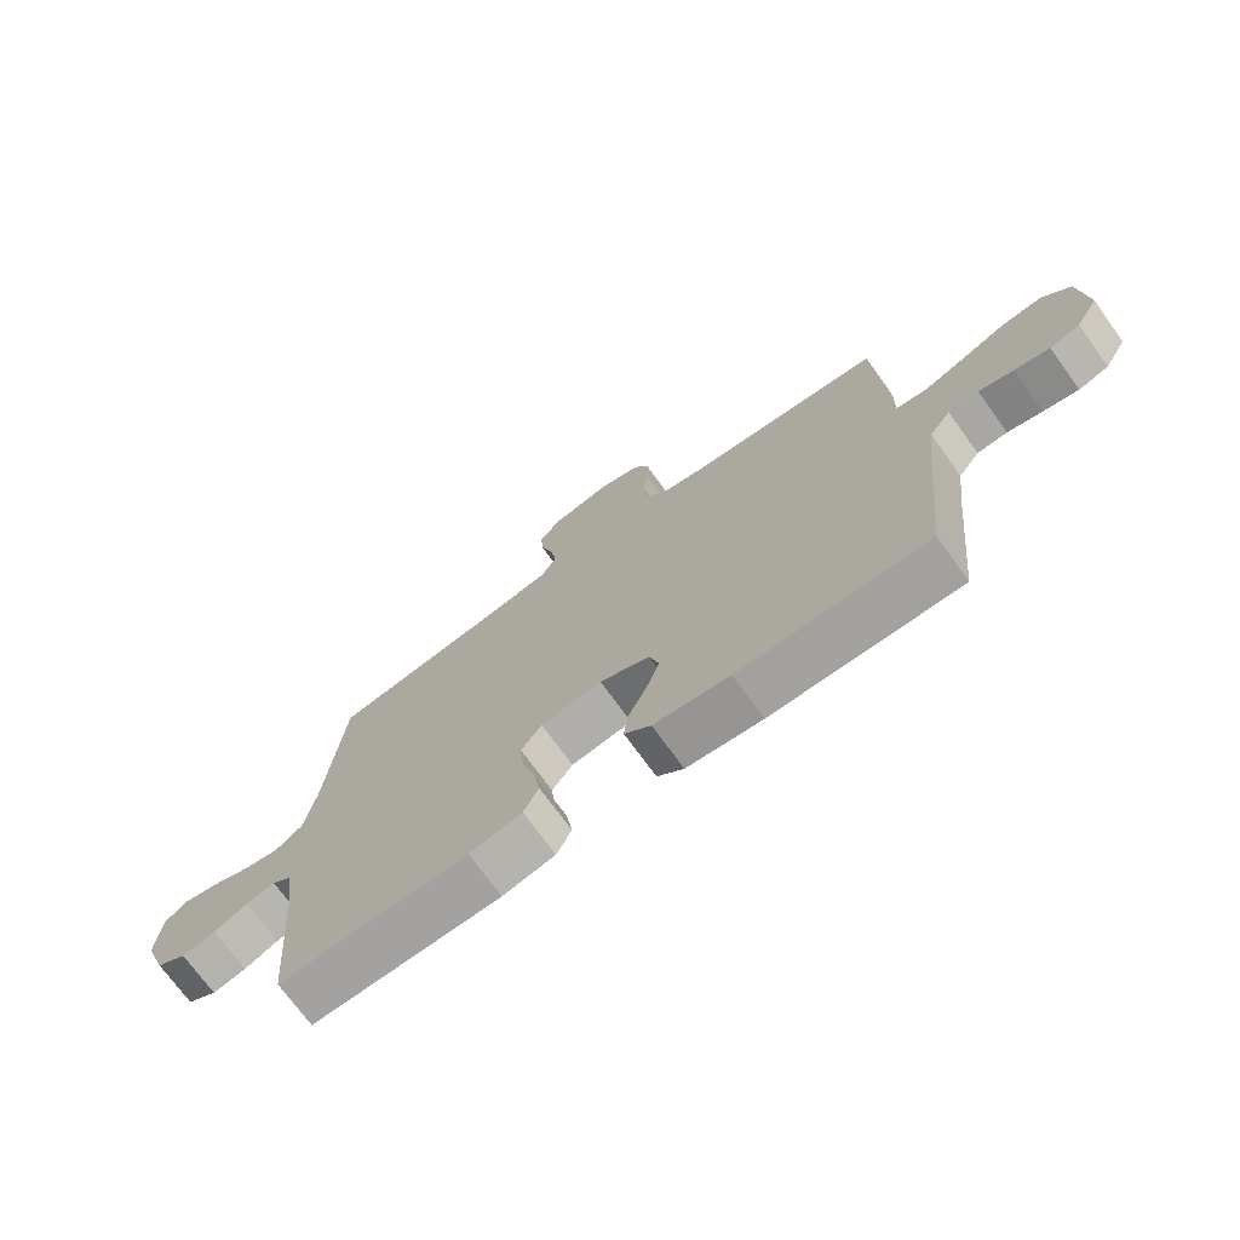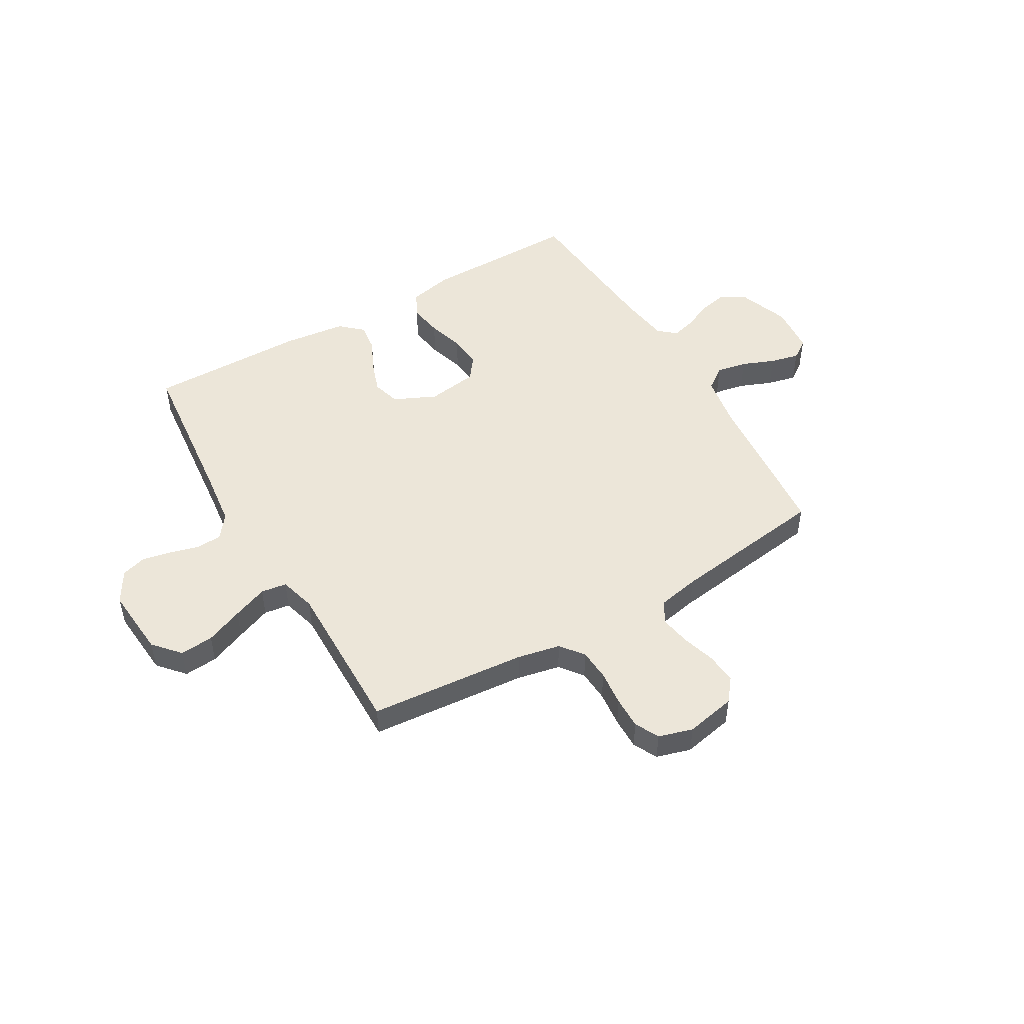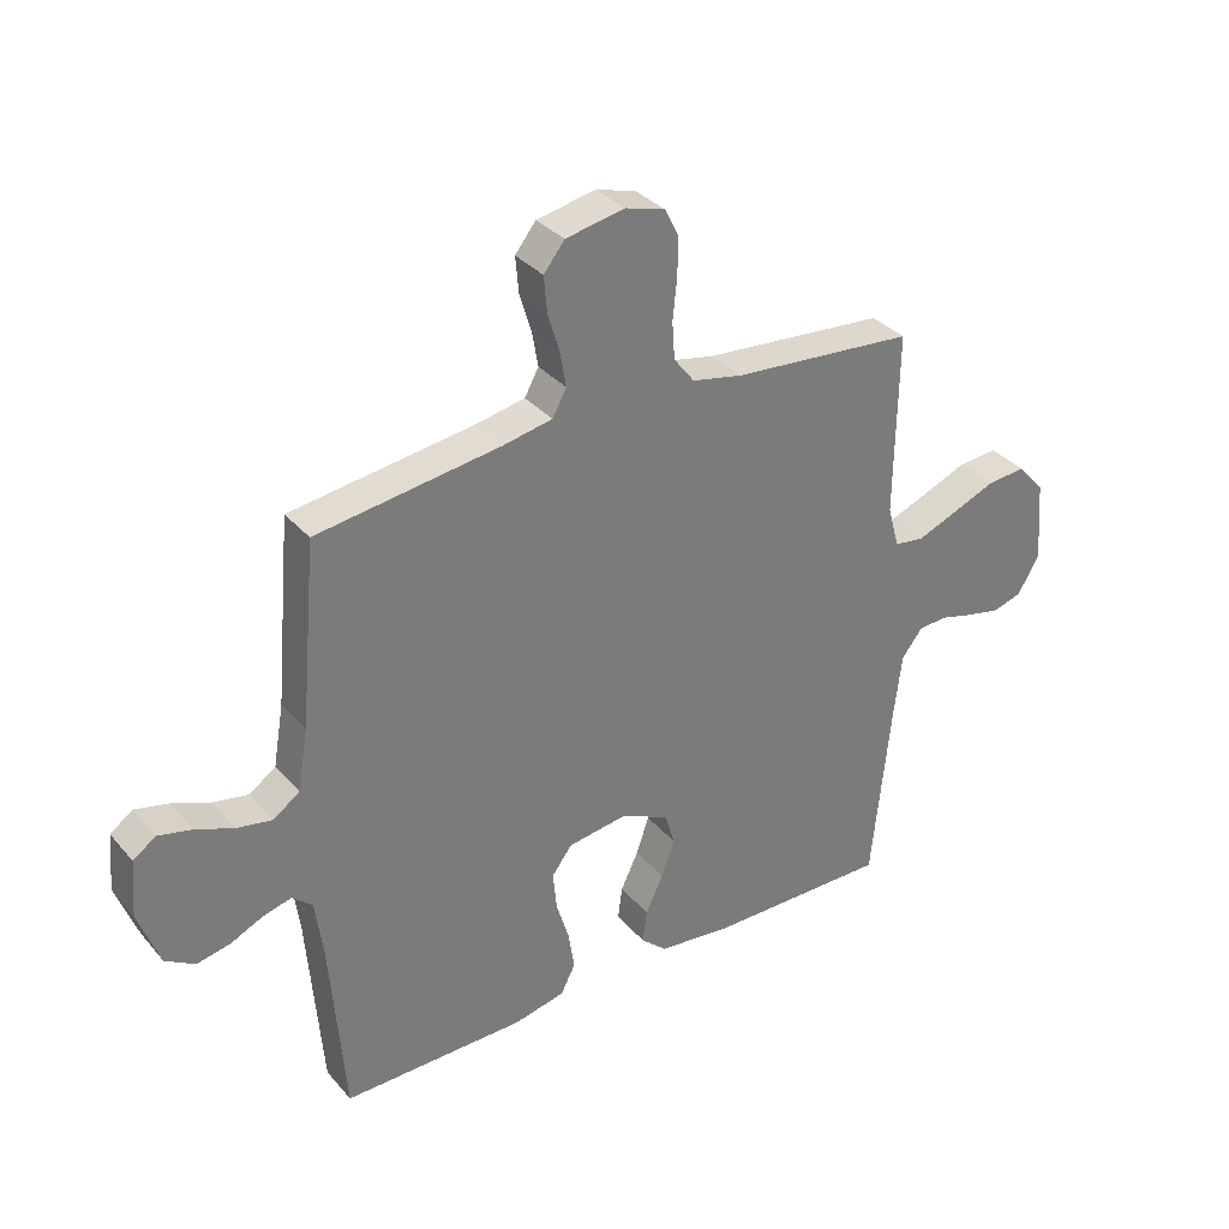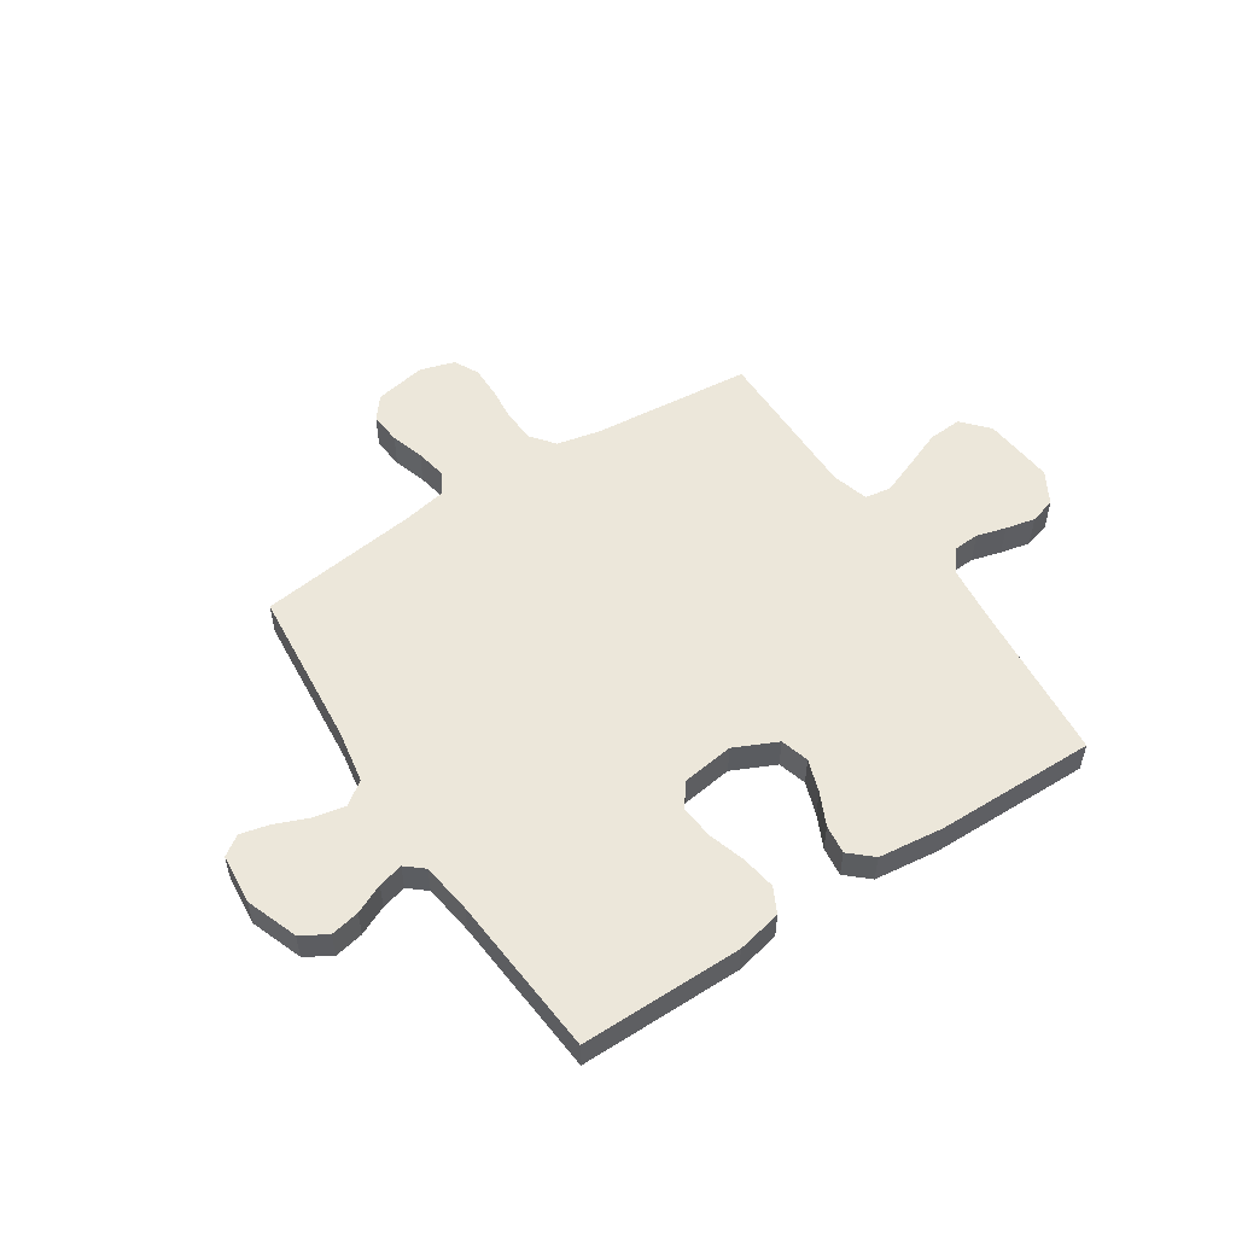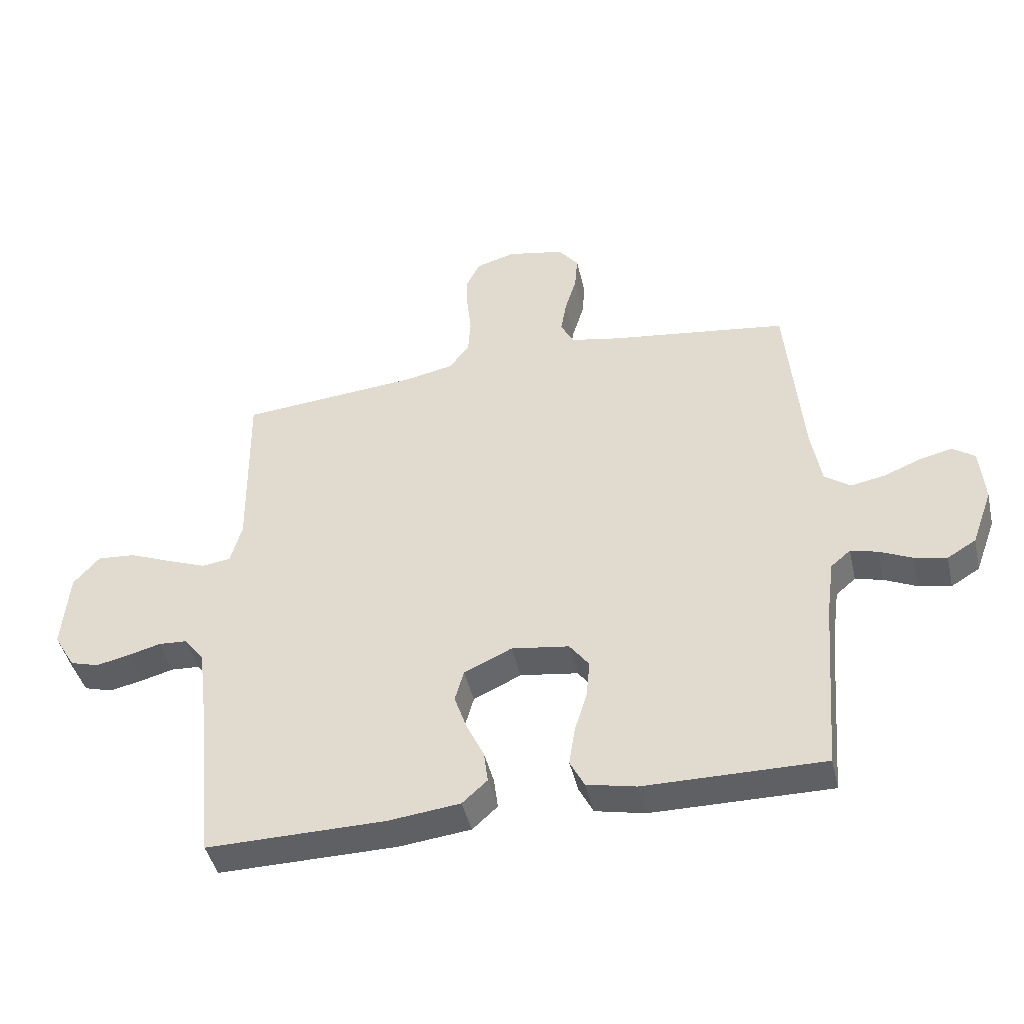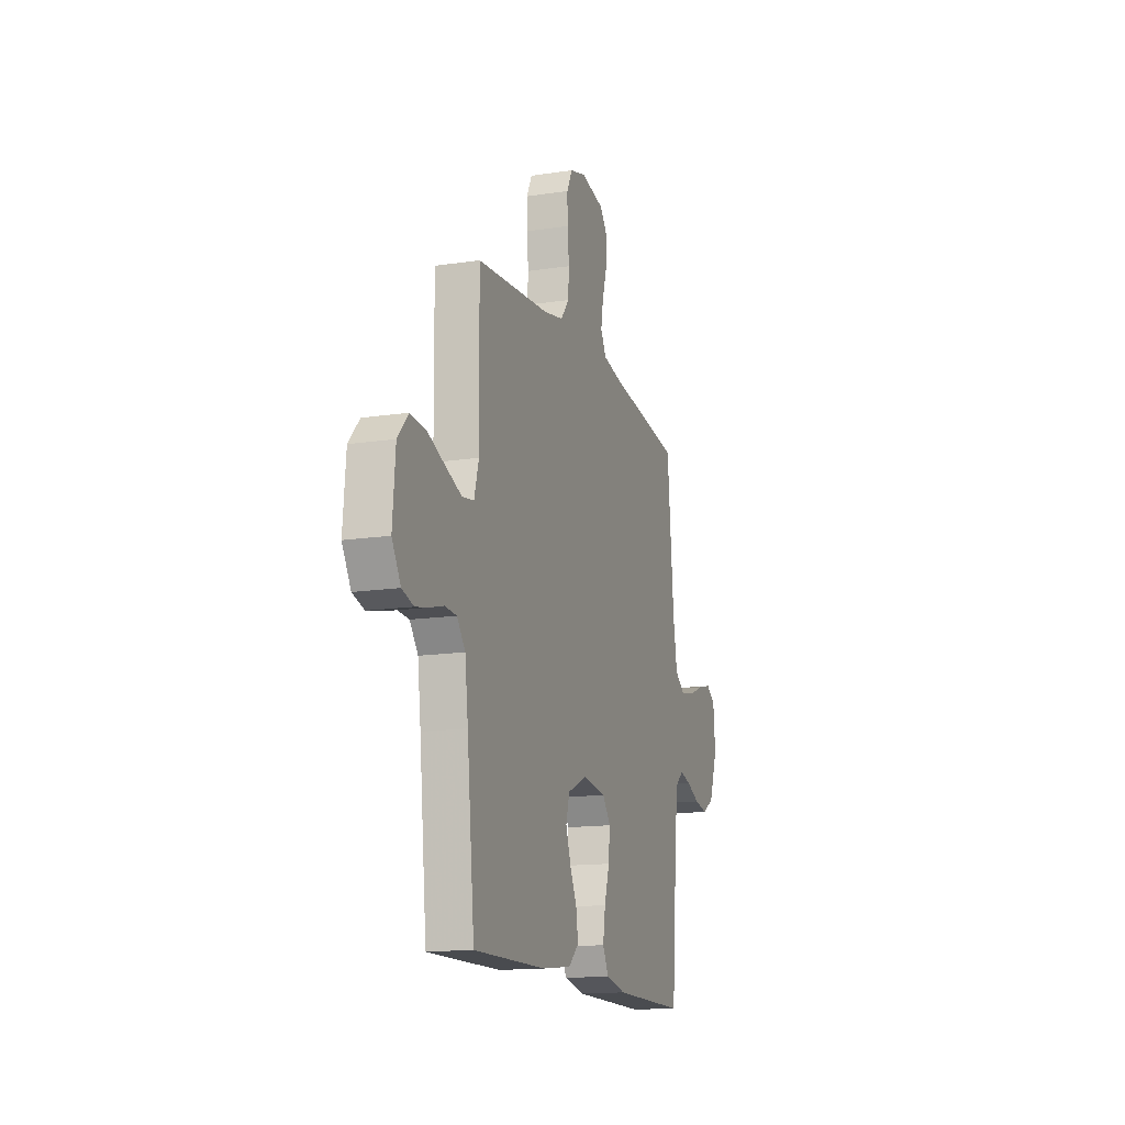
<metadata>
{"format":"obj","ext":"obj","renderer":"f3d","projection":"perspective","resolution":1024,"background":"white","views":[{"elev":-72.4,"azim":-144.1,"up":"+Z"},{"elev":49.4,"azim":-30.3,"up":"+Y"},{"elev":33.6,"azim":145.8,"up":"+Z"},{"elev":53.2,"azim":146.8,"up":"+Y"},{"elev":-44.2,"azim":12.9,"up":"+Z"},{"elev":-14.7,"azim":-71.8,"up":"+Z"}]}
</metadata>
<code>
v 0.5 0.07 0.5
v 0.527 0.07 0.2
v 0.544 0.07 0.101
v 0.587 0.07 0.07
v 0.645 0.07 0.081
v 0.707 0.07 0.106
v 0.762 0.07 0.119
v 0.799 0.07 0.093
v 0.807 0.07 0
v 0.772 0.07 -0.096
v 0.724 0.07 -0.125
v 0.67 0.07 -0.114
v 0.616 0.07 -0.089
v 0.57 0.07 -0.077
v 0.537 0.07 -0.105
v 0.524 0.07 -0.2
v 0.5 0.07 -0.5
v 0.2 0.07 -0.498
v 0.117 0.07 -0.48
v 0.093 0.07 -0.433
v 0.103 0.07 -0.369
v 0.124 0.07 -0.3
v 0.13 0.07 -0.237
v 0.097 0.07 -0.193
v 0 0.07 -0.179
v -0.08 0.07 -0.216
v -0.095 0.07 -0.269
v -0.074 0.07 -0.33
v -0.045 0.07 -0.391
v -0.038 0.07 -0.445
v -0.08 0.07 -0.483
v -0.2 0.07 -0.497
v -0.5 0.07 -0.5
v -0.531 0.07 -0.2
v -0.544 0.07 -0.095
v -0.578 0.07 -0.051
v -0.626 0.07 -0.048
v -0.681 0.07 -0.063
v -0.737 0.07 -0.075
v -0.785 0.07 -0.061
v -0.821 0.07 0
v -0.81 0.07 0.134
v -0.766 0.07 0.184
v -0.702 0.07 0.179
v -0.631 0.07 0.15
v -0.564 0.07 0.124
v -0.515 0.07 0.131
v -0.496 0.07 0.2
v -0.5 0.07 0.5
v -0.2 0.07 0.526
v -0.118 0.07 0.543
v -0.084 0.07 0.587
v -0.08 0.07 0.647
v -0.087 0.07 0.714
v -0.088 0.07 0.775
v -0.065 0.07 0.821
v 0 0.07 0.84
v 0.096 0.07 0.821
v 0.13 0.07 0.778
v 0.125 0.07 0.719
v 0.106 0.07 0.657
v 0.096 0.07 0.599
v 0.119 0.07 0.557
v 0.2 0.07 0.541
v 0.5 0 0.5
v 0.527 0 0.2
v 0.544 0 0.101
v 0.587 0 0.07
v 0.645 0 0.081
v 0.707 0 0.106
v 0.762 0 0.119
v 0.799 0 0.093
v 0.807 0 0
v 0.772 0 -0.096
v 0.724 0 -0.125
v 0.67 0 -0.114
v 0.616 0 -0.089
v 0.57 0 -0.077
v 0.537 0 -0.105
v 0.524 0 -0.2
v 0.5 0 -0.5
v 0.2 0 -0.498
v 0.117 0 -0.48
v 0.093 0 -0.433
v 0.103 0 -0.369
v 0.124 0 -0.3
v 0.13 0 -0.237
v 0.097 0 -0.193
v 0 0 -0.179
v -0.08 0 -0.216
v -0.095 0 -0.269
v -0.074 0 -0.33
v -0.045 0 -0.391
v -0.038 0 -0.445
v -0.08 0 -0.483
v -0.2 0 -0.497
v -0.5 0 -0.5
v -0.531 0 -0.2
v -0.544 0 -0.095
v -0.578 0 -0.051
v -0.626 0 -0.048
v -0.681 0 -0.063
v -0.737 0 -0.075
v -0.785 0 -0.061
v -0.821 0 0
v -0.81 0 0.134
v -0.766 0 0.184
v -0.702 0 0.179
v -0.631 0 0.15
v -0.564 0 0.124
v -0.515 0 0.131
v -0.496 0 0.2
v -0.5 0 0.5
v -0.2 0 0.526
v -0.118 0 0.543
v -0.084 0 0.587
v -0.08 0 0.647
v -0.087 0 0.714
v -0.088 0 0.775
v -0.065 0 0.821
v 0 0 0.84
v 0.096 0 0.821
v 0.13 0 0.778
v 0.125 0 0.719
v 0.106 0 0.657
v 0.096 0 0.599
v 0.119 0 0.557
v 0.2 0 0.541
f 58 59 60 61
f 58 61 62
f 57 58 62
f 56 57 62
f 53 54 55 56
f 52 53 56 62
f 51 52 62 63
f 48 49 50
f 47 48 50 51
f 42 43 44 45
f 42 45 46
f 41 42 46
f 40 41 46 47
f 37 38 39 40
f 31 32 33 34
f 31 34 35
f 28 29 30 31
f 27 28 31 35
f 26 27 35 36
f 19 20 21 22
f 19 22 23
f 16 17 18 19
f 15 16 19 23
f 14 15 23 24
f 10 11 12 13
f 10 13 14
f 9 10 14
f 5 6 7 8
f 4 5 8 9
f 64 1 2
f 64 2 3
f 47 51 63 64
f 37 40 47 64
f 36 37 64 3
f 25 26 36 3
f 24 25 3 4
f 4 9 14 24
f 125 124 123 122
f 126 125 122
f 126 122 121
f 126 121 120
f 120 119 118 117
f 126 120 117 116
f 127 126 116 115
f 114 113 112
f 115 114 112 111
f 109 108 107 106
f 110 109 106
f 110 106 105
f 111 110 105 104
f 104 103 102 101
f 98 97 96 95
f 99 98 95
f 95 94 93 92
f 99 95 92 91
f 100 99 91 90
f 86 85 84 83
f 87 86 83
f 83 82 81 80
f 87 83 80 79
f 88 87 79 78
f 77 76 75 74
f 78 77 74
f 78 74 73
f 72 71 70 69
f 73 72 69 68
f 66 65 128
f 67 66 128
f 128 127 115 111
f 128 111 104 101
f 67 128 101 100
f 67 100 90 89
f 68 67 89 88
f 88 78 73 68
f 1 65 66 2
f 2 66 67 3
f 3 67 68 4
f 4 68 69 5
f 5 69 70 6
f 6 70 71 7
f 7 71 72 8
f 8 72 73 9
f 9 73 74 10
f 10 74 75 11
f 11 75 76 12
f 12 76 77 13
f 13 77 78 14
f 14 78 79 15
f 15 79 80 16
f 16 80 81 17
f 17 81 82 18
f 18 82 83 19
f 19 83 84 20
f 20 84 85 21
f 21 85 86 22
f 22 86 87 23
f 23 87 88 24
f 24 88 89 25
f 25 89 90 26
f 26 90 91 27
f 27 91 92 28
f 28 92 93 29
f 29 93 94 30
f 30 94 95 31
f 31 95 96 32
f 32 96 97 33
f 33 97 98 34
f 34 98 99 35
f 35 99 100 36
f 36 100 101 37
f 37 101 102 38
f 38 102 103 39
f 39 103 104 40
f 40 104 105 41
f 41 105 106 42
f 42 106 107 43
f 43 107 108 44
f 44 108 109 45
f 45 109 110 46
f 46 110 111 47
f 47 111 112 48
f 48 112 113 49
f 49 113 114 50
f 50 114 115 51
f 51 115 116 52
f 52 116 117 53
f 53 117 118 54
f 54 118 119 55
f 55 119 120 56
f 56 120 121 57
f 57 121 122 58
f 58 122 123 59
f 59 123 124 60
f 60 124 125 61
f 61 125 126 62
f 62 126 127 63
f 63 127 128 64
f 64 128 65 1

</code>
